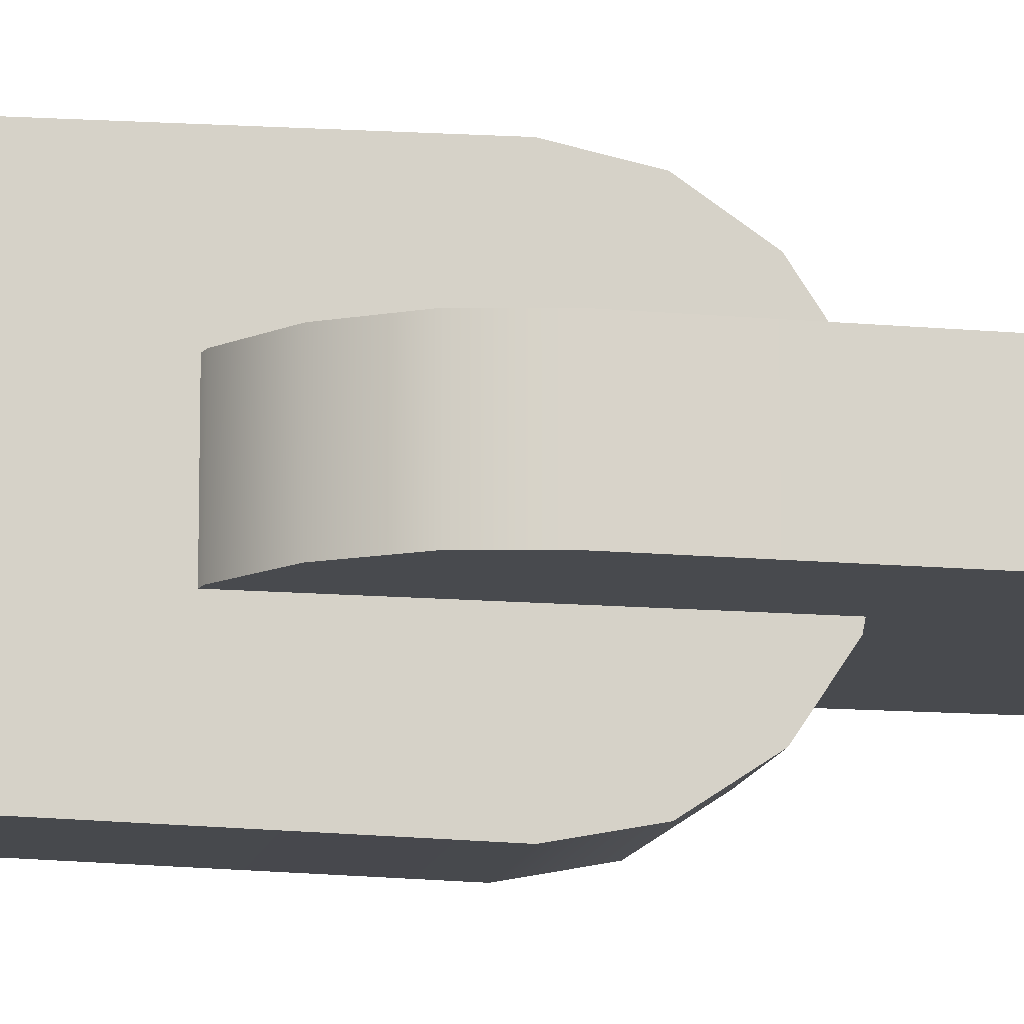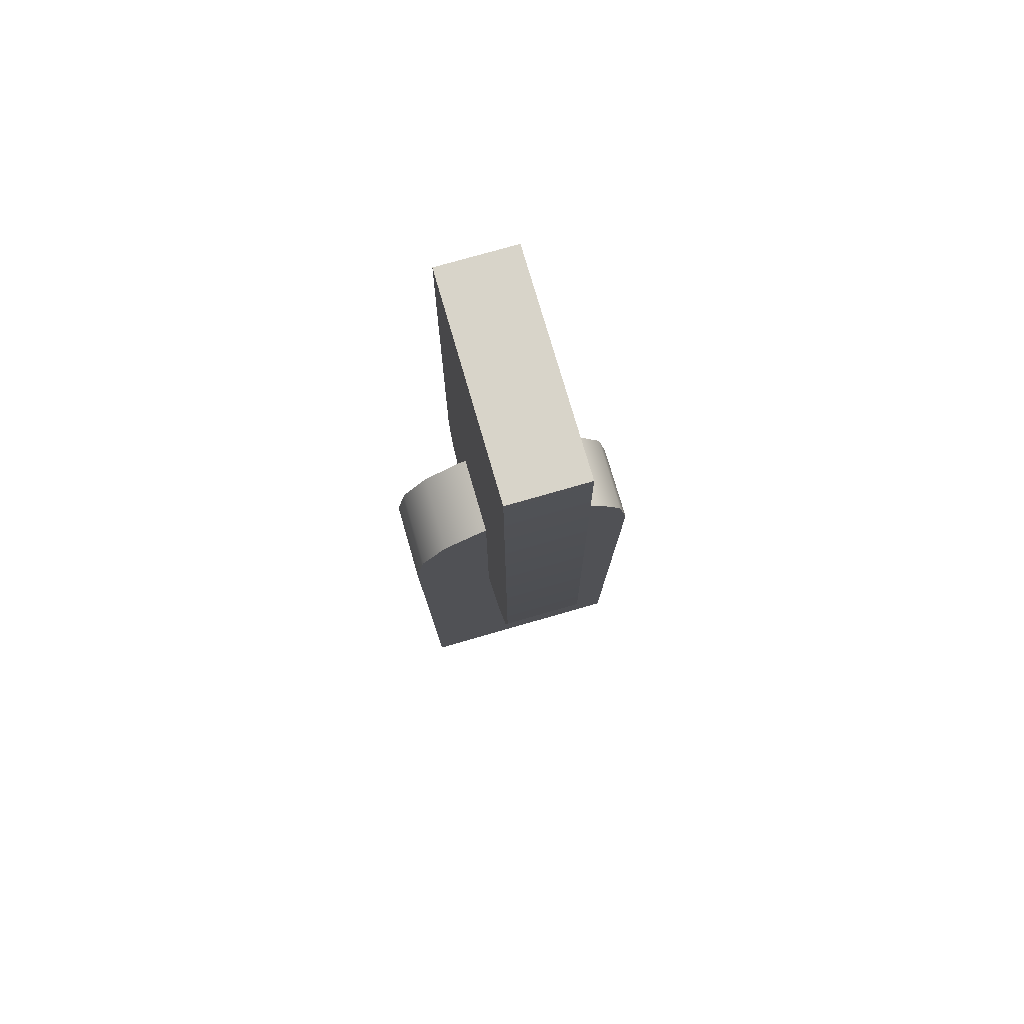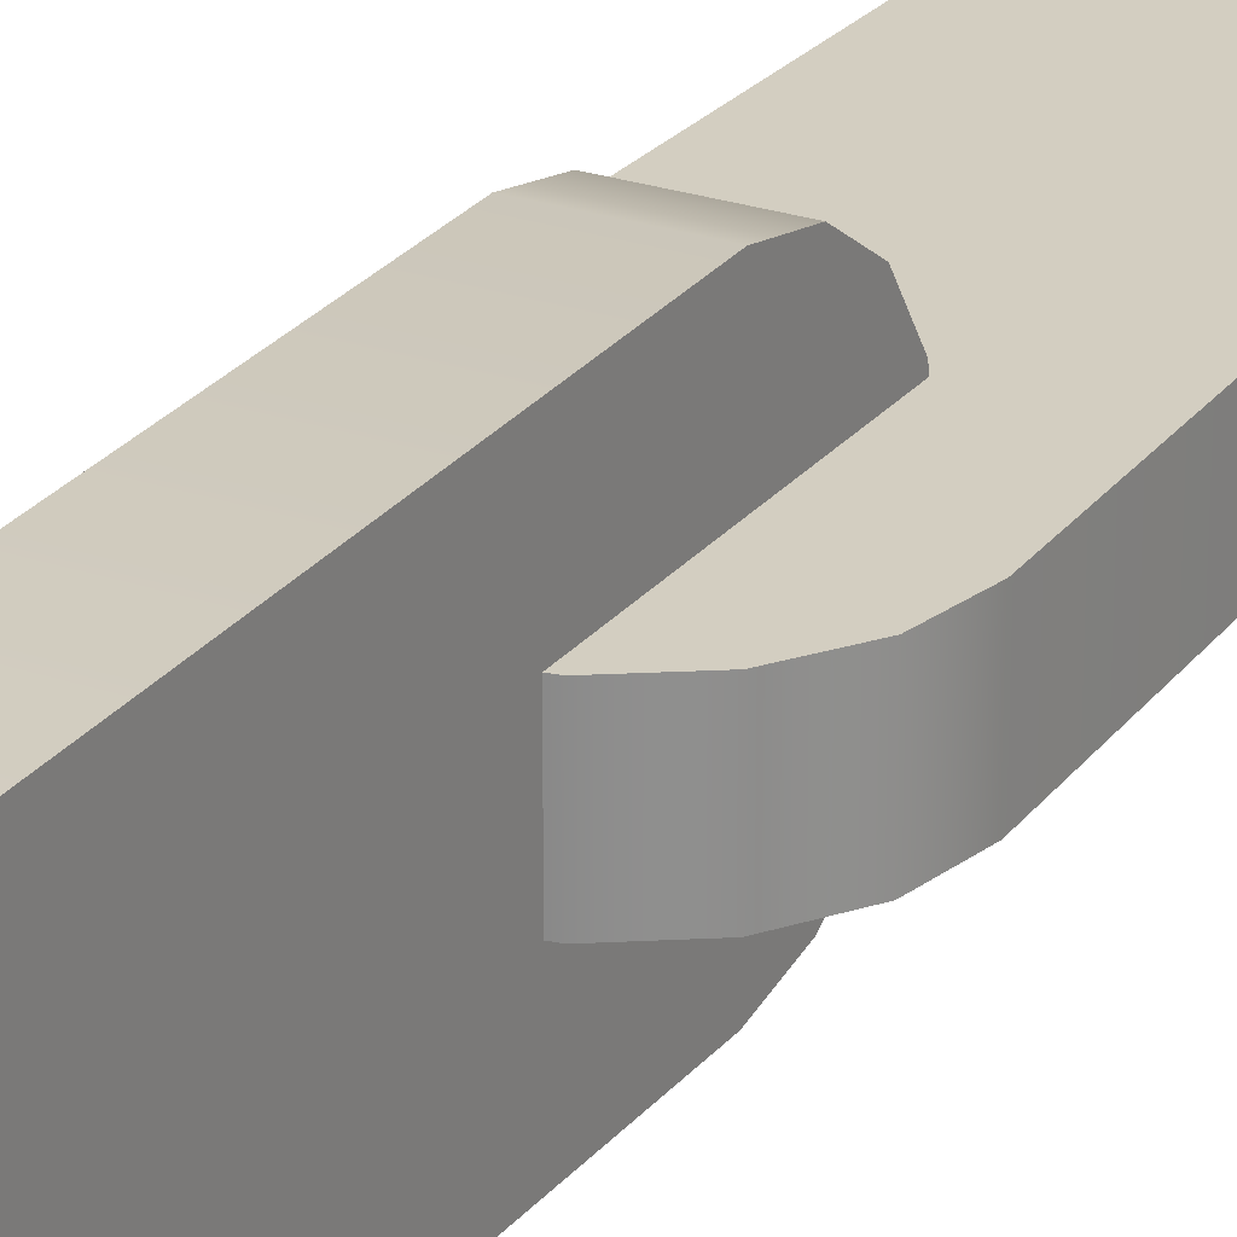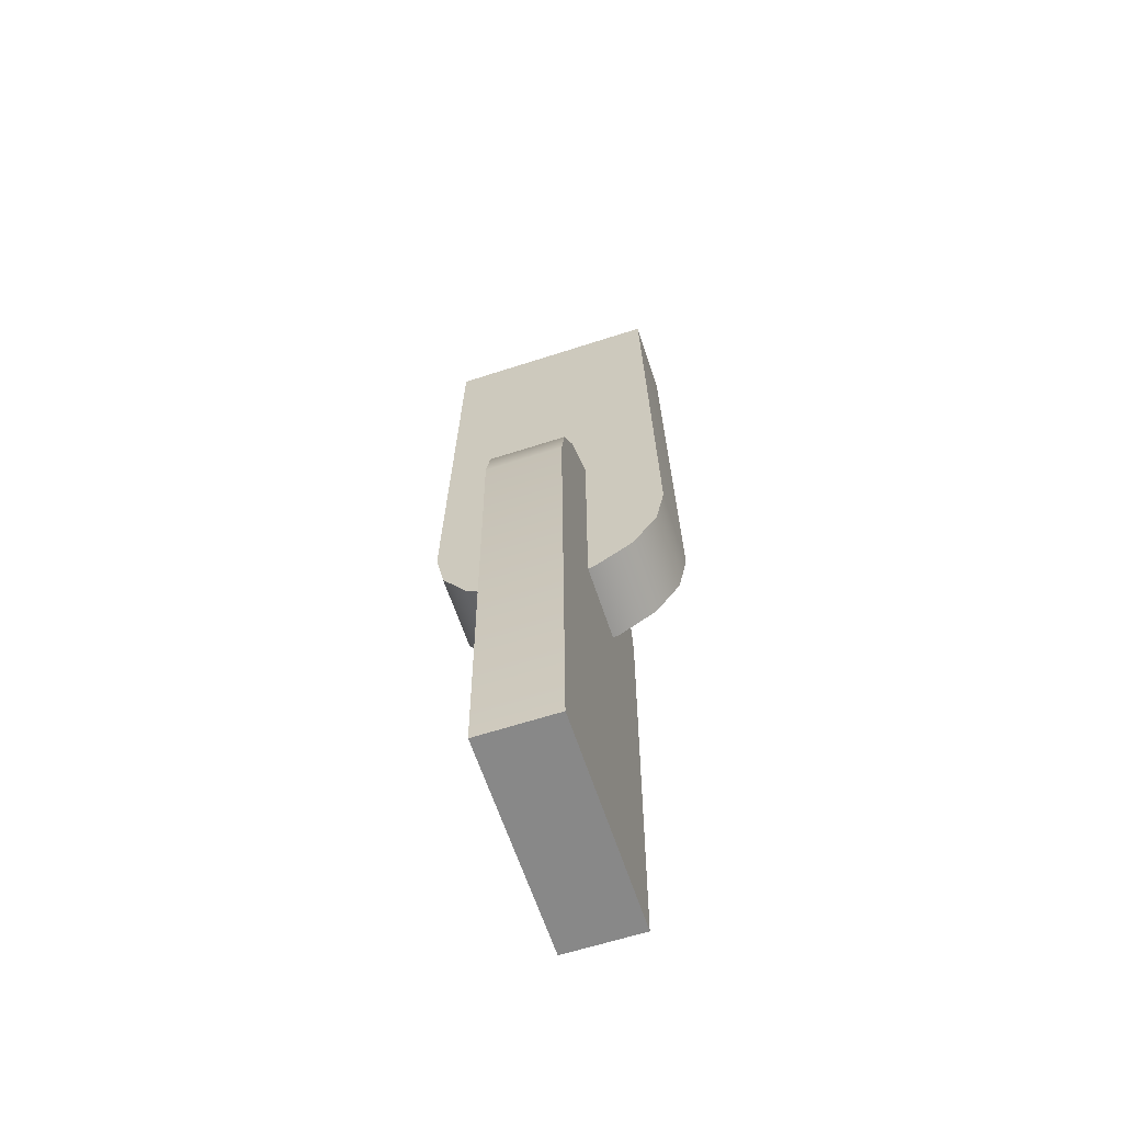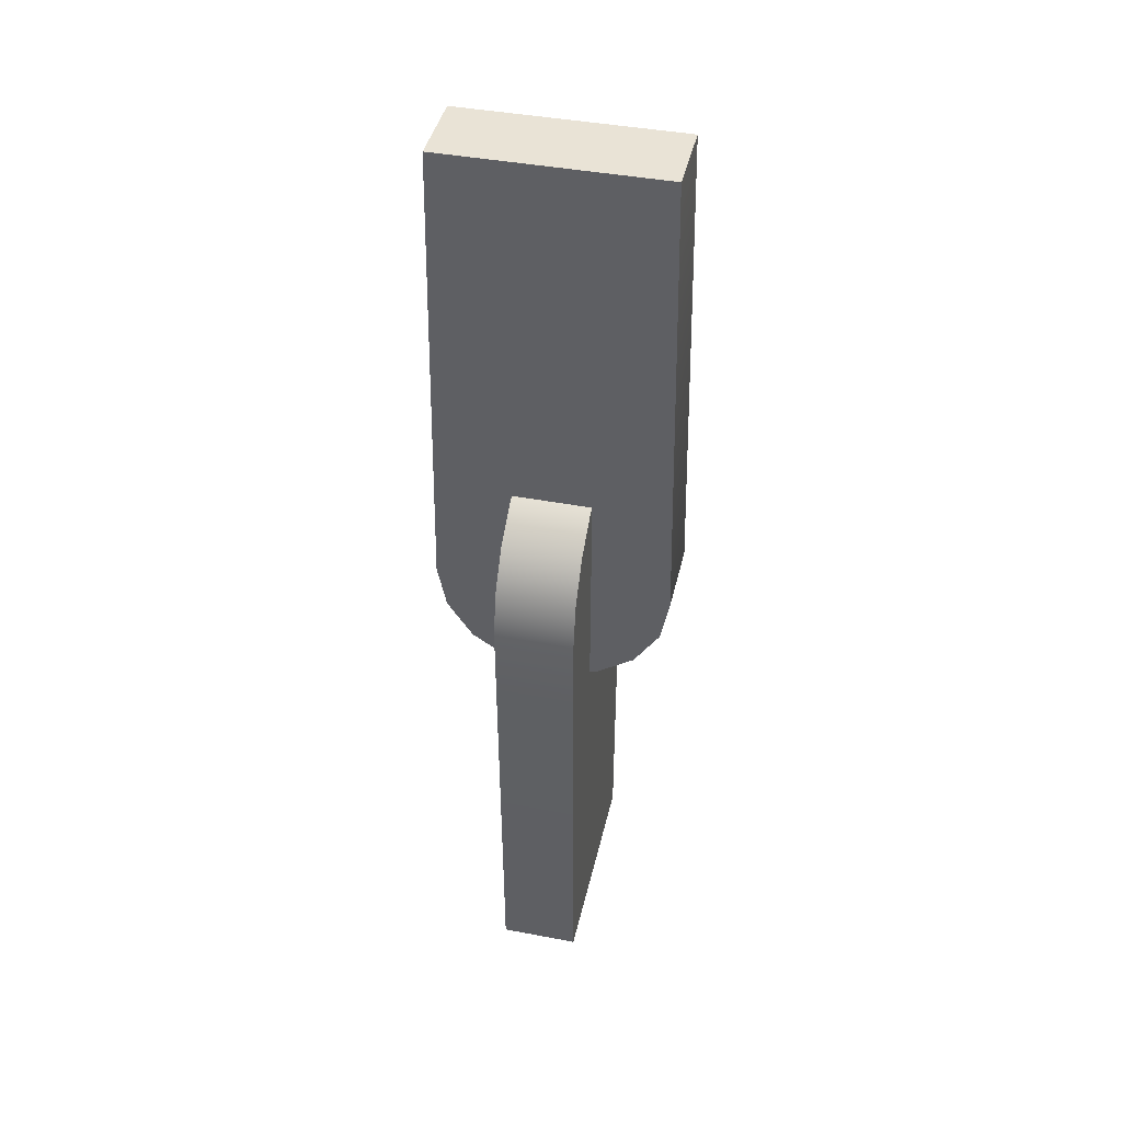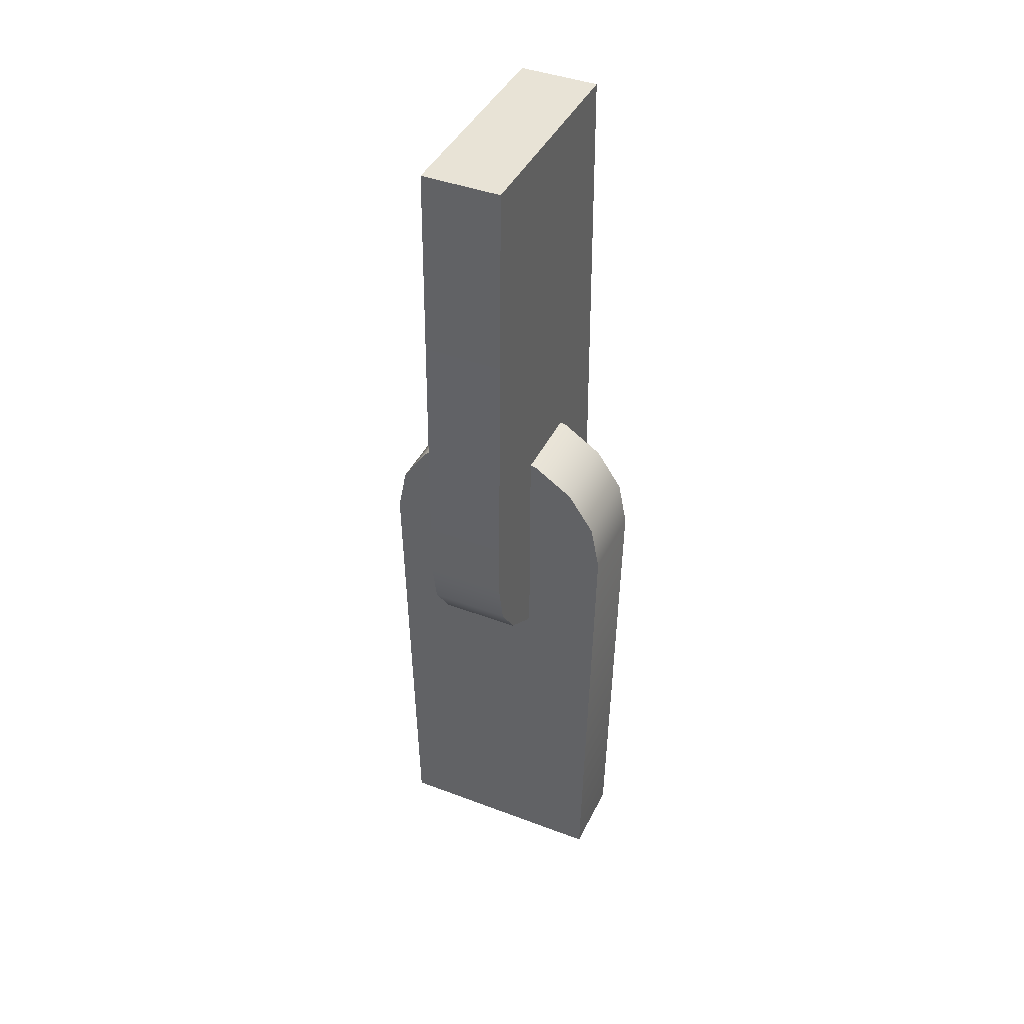
<metadata>
{"format":"obj","ext":"obj","renderer":"f3d","projection":"perspective","resolution":1024,"background":"white","views":[{"elev":-13.0,"azim":-101.3,"up":"+Y"},{"elev":75.7,"azim":-106.1,"up":"+Z"},{"elev":25.2,"azim":-150.9,"up":"+Y"},{"elev":-62.8,"azim":18.2,"up":"+Z"},{"elev":42.3,"azim":-167.2,"up":"+Z"},{"elev":41.8,"azim":114.5,"up":"+Z"}]}
</metadata>
<code>
o cylinder1_copy3
v -1.766e-18 -0.0825 -0.25
v -0.09567 -0.0825 -0.231
v -0.1768 -0.0825 -0.1768
v -0.231 -0.0825 -0.09567
v -0.25 -0.0825 -1.224e-16
v -0.231 -0.0825 1
v 0.231 -0.0825 1
v 0.25 -0.0825 -3.623e-17
v 0.231 -0.0825 -0.09567
v 0.1768 -0.0825 -0.1768
v 0.09567 -0.0825 -0.231
v -2.718e-17 0.0825 -0.25
v -0.09567 0.0825 -0.231
v -0.1768 0.0825 -0.1768
v -0.231 0.0825 -0.09567
v -0.25 0.0825 -4.664e-17
v -0.231 0.0825 1
v 0.231 0.0825 1
v 0.25 0.0825 3.948e-17
v 0.231 0.0825 -0.09567
v 0.1768 0.0825 -0.1768
v 0.09567 0.0825 -0.231
v -3.657e-17 0.0825 -3.581e-18
v -2.646e-17 -0.0825 -7.93e-17
g cylinder1_copy3_joint_universal
f 1 12 22 11
f 1 24 2
f 2 13 12 1
f 2 24 3
f 3 14 13 2
f 3 24 4
f 4 15 14 3
f 4 24 5
f 5 16 15 4
f 5 24 8 7 6
f 6 7 18 17
f 6 17 16 5
f 8 19 18 7
f 8 24 9
f 9 20 19 8
f 9 24 10
f 10 21 20 9
f 10 24 11
f 11 22 21 10
f 11 24 1
f 12 23 22
f 13 23 12
f 14 23 13
f 15 23 14
f 16 23 15
f 17 18 19 23 16
f 20 23 19
f 21 23 20
f 22 23 21
o cylinder1_copy2
v -0.0825 9.389e-18 0.25
v -0.0825 -0.09567 0.231
v -0.0825 -0.1768 0.1768
v -0.0825 -0.231 0.09567
v -0.0825 -0.25 7.157e-17
v -0.0825 -0.231 -1
v -0.0825 0.231 -1
v -0.0825 0.25 1.605e-17
v -0.0825 0.231 0.09567
v -0.0825 0.1768 0.1768
v -0.0825 0.09567 0.231
v 0.0825 -5.919e-18 0.25
v 0.0825 -0.09567 0.231
v 0.0825 -0.1768 0.1768
v 0.0825 -0.231 0.09567
v 0.0825 -0.25 2.616e-17
v 0.0825 -0.231 -1
v 0.0825 0.231 -1
v 0.0825 0.25 -2.935e-17
v 0.0825 0.231 0.09567
v 0.0825 0.1768 0.1768
v 0.0825 0.09567 0.231
v 0.0825 0 -1.598e-18
v -0.0825 0 4.381e-17
g cylinder1_copy2_joint_universal
f 25 36 46 35
f 25 48 26
f 26 37 36 25
f 26 48 27
f 27 38 37 26
f 27 48 28
f 28 39 38 27
f 28 48 29
f 29 40 39 28
f 29 48 32 31 30
f 30 31 42 41
f 30 41 40 29
f 32 43 42 31
f 32 48 33
f 33 44 43 32
f 33 48 34
f 34 45 44 33
f 34 48 35
f 35 46 45 34
f 35 48 25
f 36 47 46
f 37 47 36
f 38 47 37
f 39 47 38
f 40 47 39
f 41 42 43 47 40
f 44 47 43
f 45 47 44
f 46 47 45

</code>
